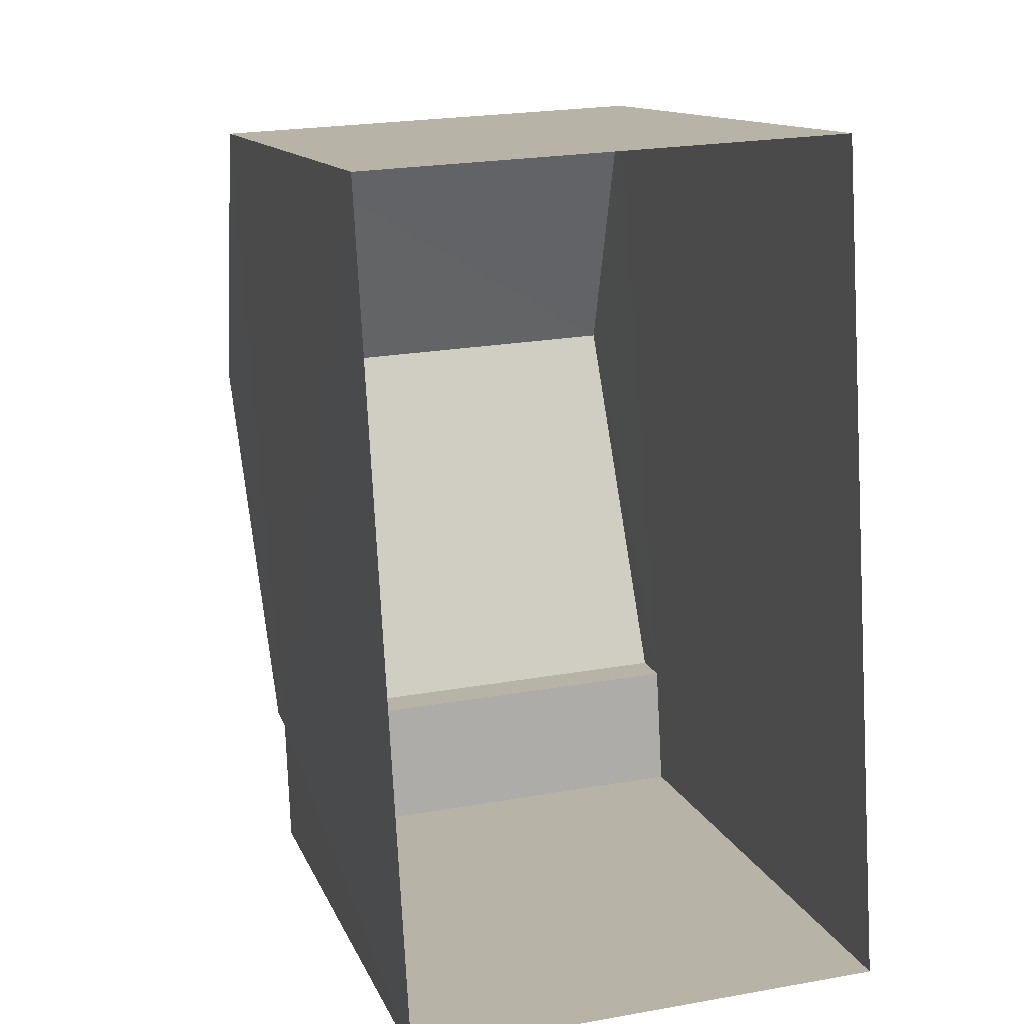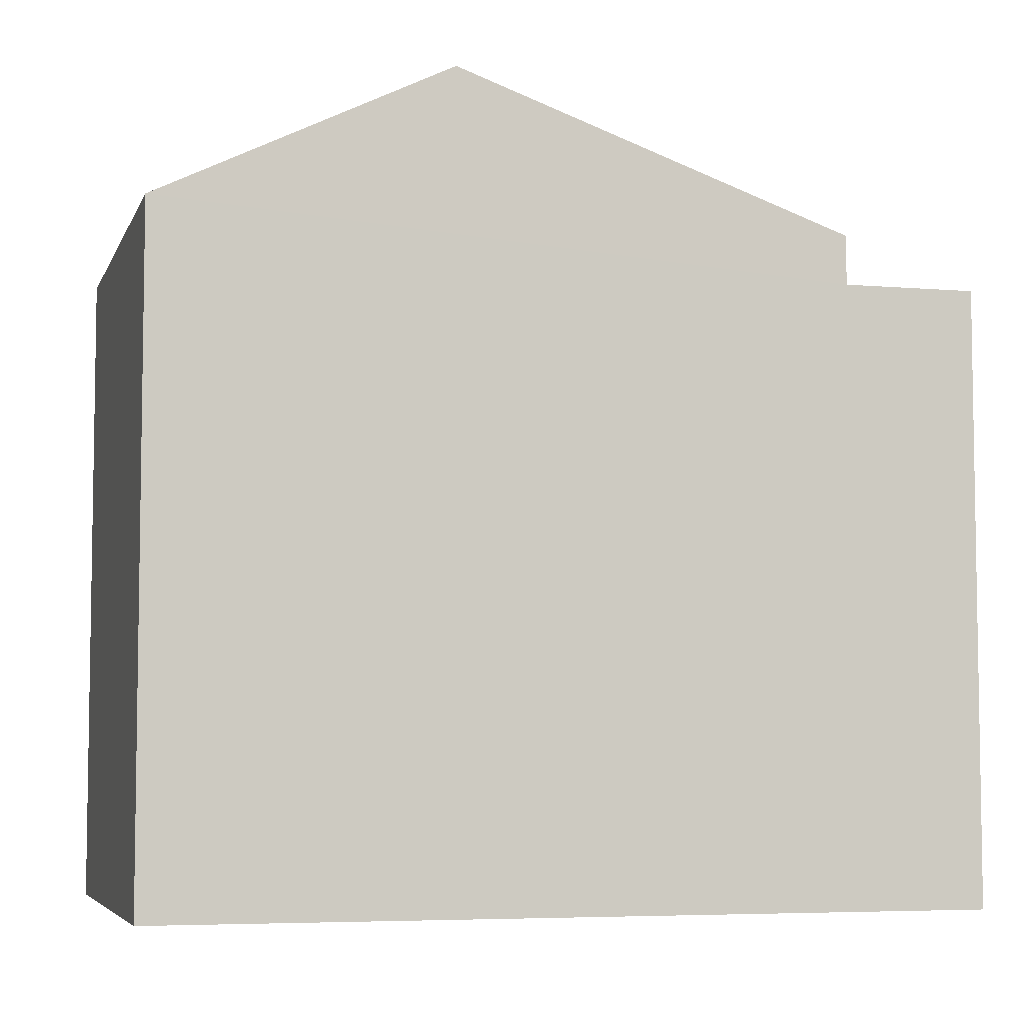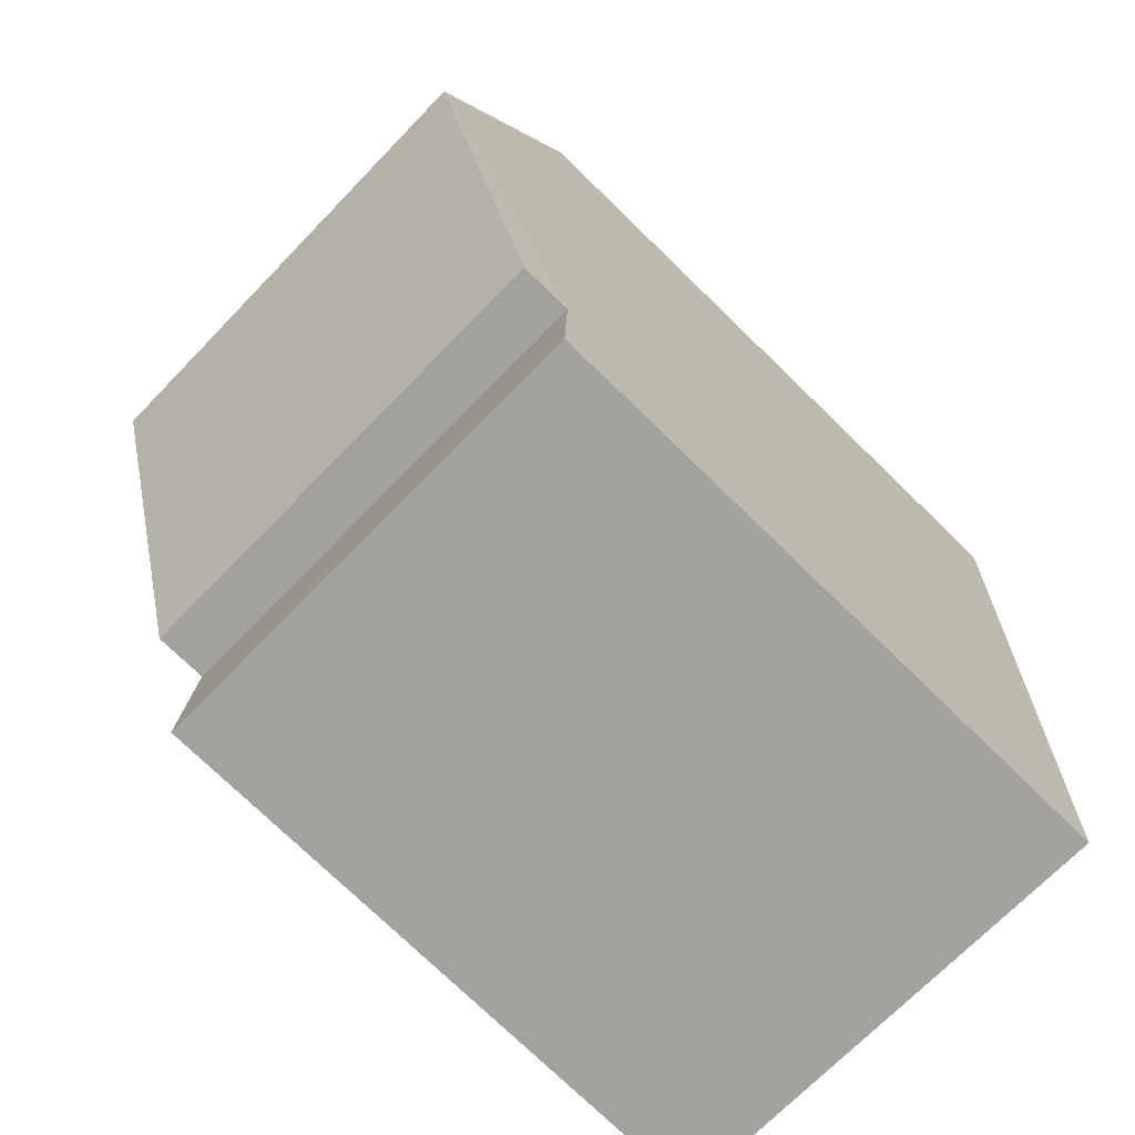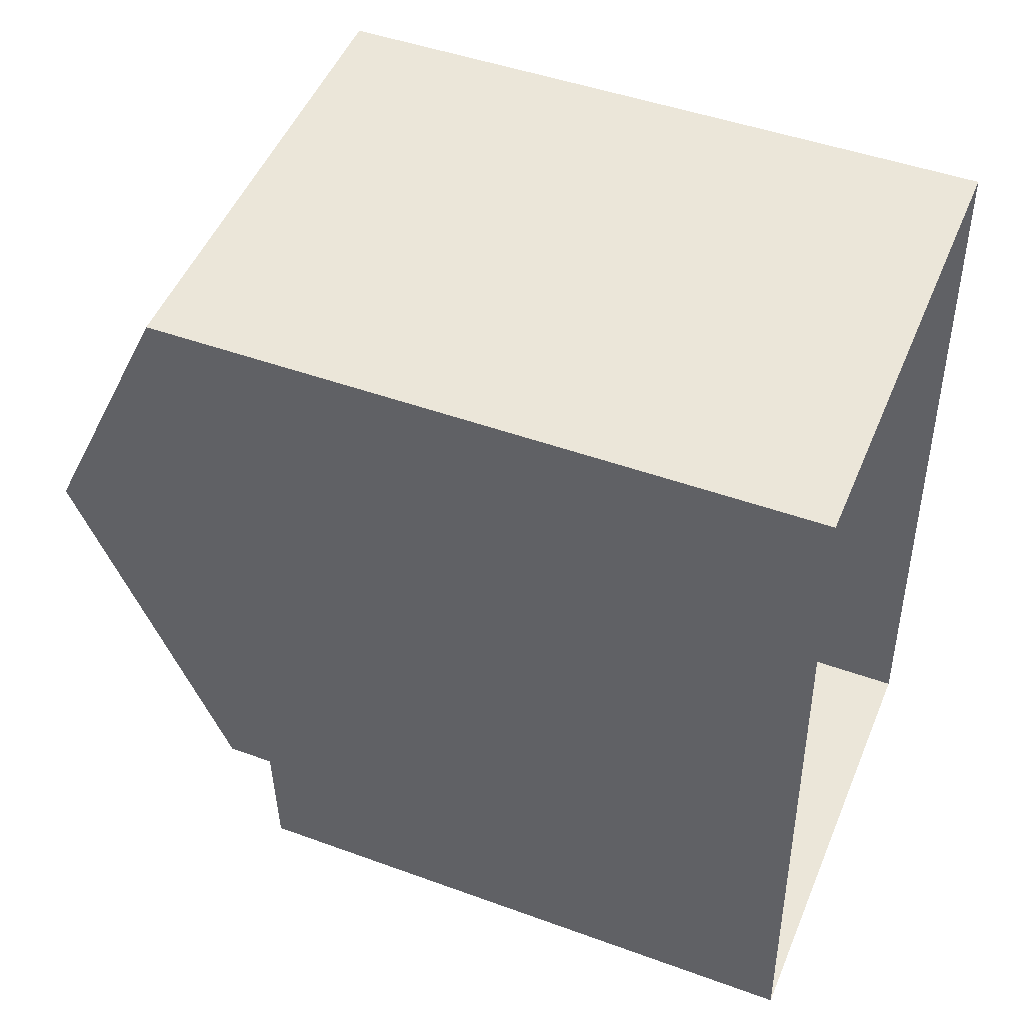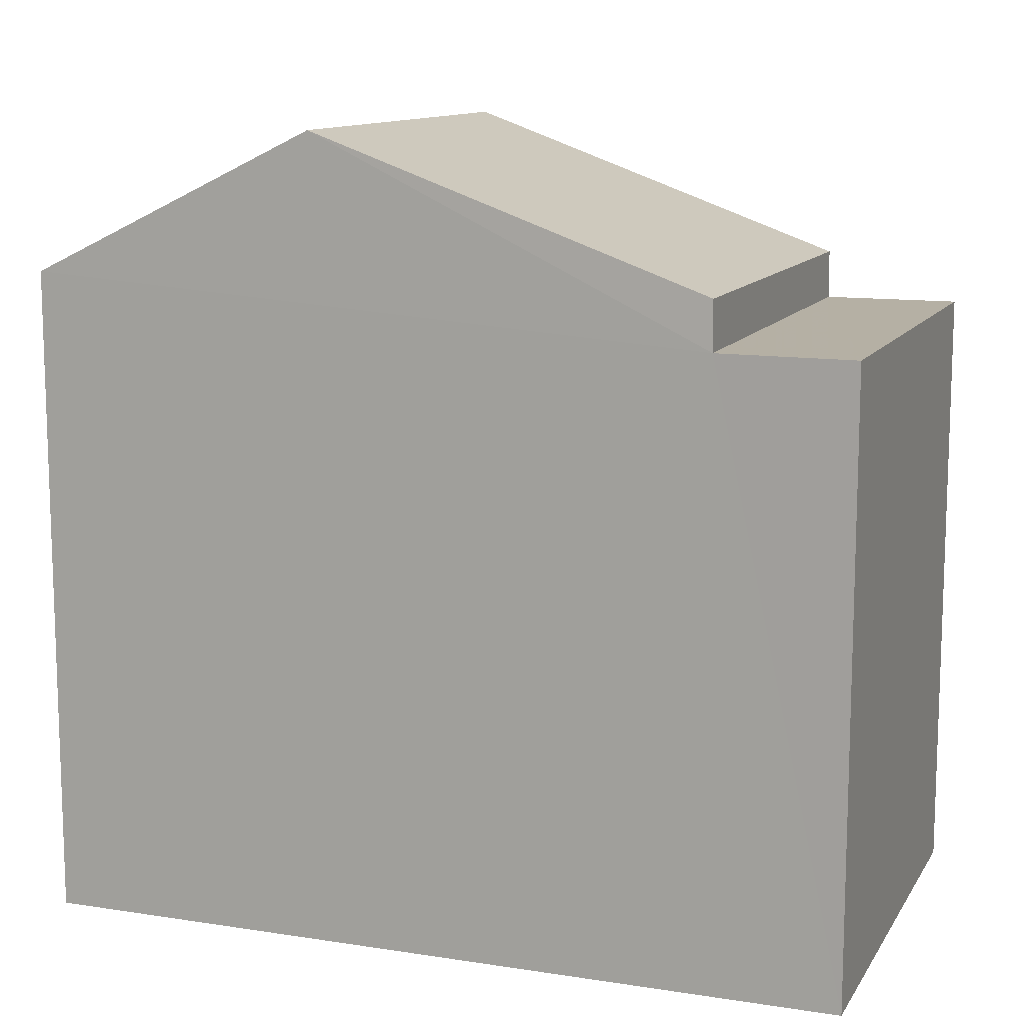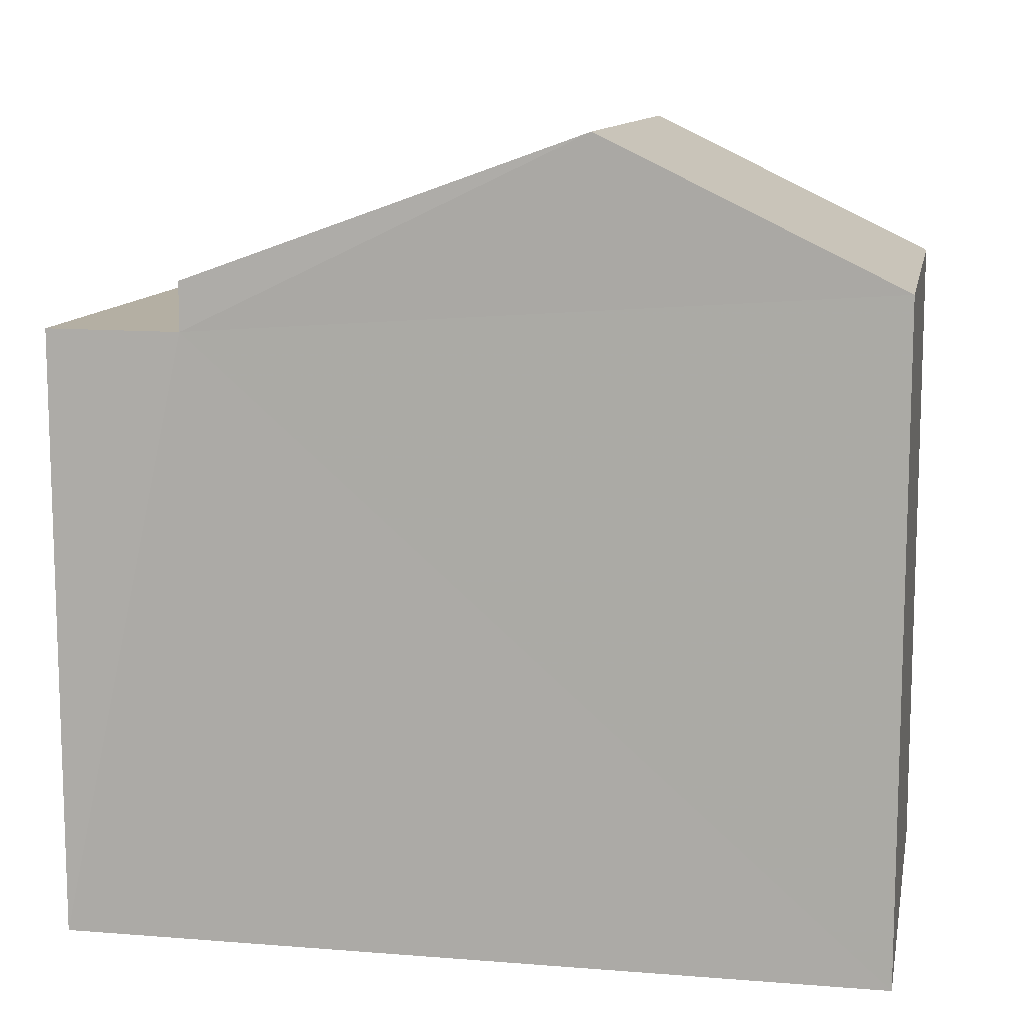
<metadata>
{"format":"obj","ext":"obj","renderer":"f3d","projection":"perspective","resolution":1024,"background":"white","views":[{"elev":12.4,"azim":164.0,"up":"+Y"},{"elev":-5.7,"azim":-108.5,"up":"+Z"},{"elev":-75.2,"azim":45.8,"up":"+Y"},{"elev":46.6,"azim":112.5,"up":"+Y"},{"elev":11.8,"azim":-73.0,"up":"+Z"},{"elev":11.3,"azim":97.8,"up":"+Z"}]}
</metadata>
<code>
v -3.732e+05 -1.046e+05 25.6
v -3.732e+05 -1.046e+05 25.6
v -3.732e+05 -1.046e+05 25.6
v -3.732e+05 -1.046e+05 25.6
v -3.732e+05 -1.046e+05 33.35
v -3.732e+05 -1.046e+05 33.35
v -3.732e+05 -1.046e+05 35.02
v -3.732e+05 -1.046e+05 35.02
v -3.732e+05 -1.046e+05 33.35
v -3.732e+05 -1.046e+05 33.35
v -3.732e+05 -1.046e+05 32.78
v -3.732e+05 -1.046e+05 32.78
v -3.732e+05 -1.046e+05 32.78
v -3.732e+05 -1.046e+05 32.78
f 1 2 3
f 4 1 3
f 5 6 7
f 8 5 7
f 9 10 8
f 7 9 8
f 11 12 13
f 11 14 12
f 9 7 11
f 9 11 3
f 7 6 11
f 3 11 4
f 4 11 13
f 8 10 14
f 5 8 14
f 10 2 14
f 14 2 1
f 14 1 12
f 12 1 4
f 13 12 4
f 11 6 5
f 14 11 5
f 10 3 2
f 10 9 3

</code>
